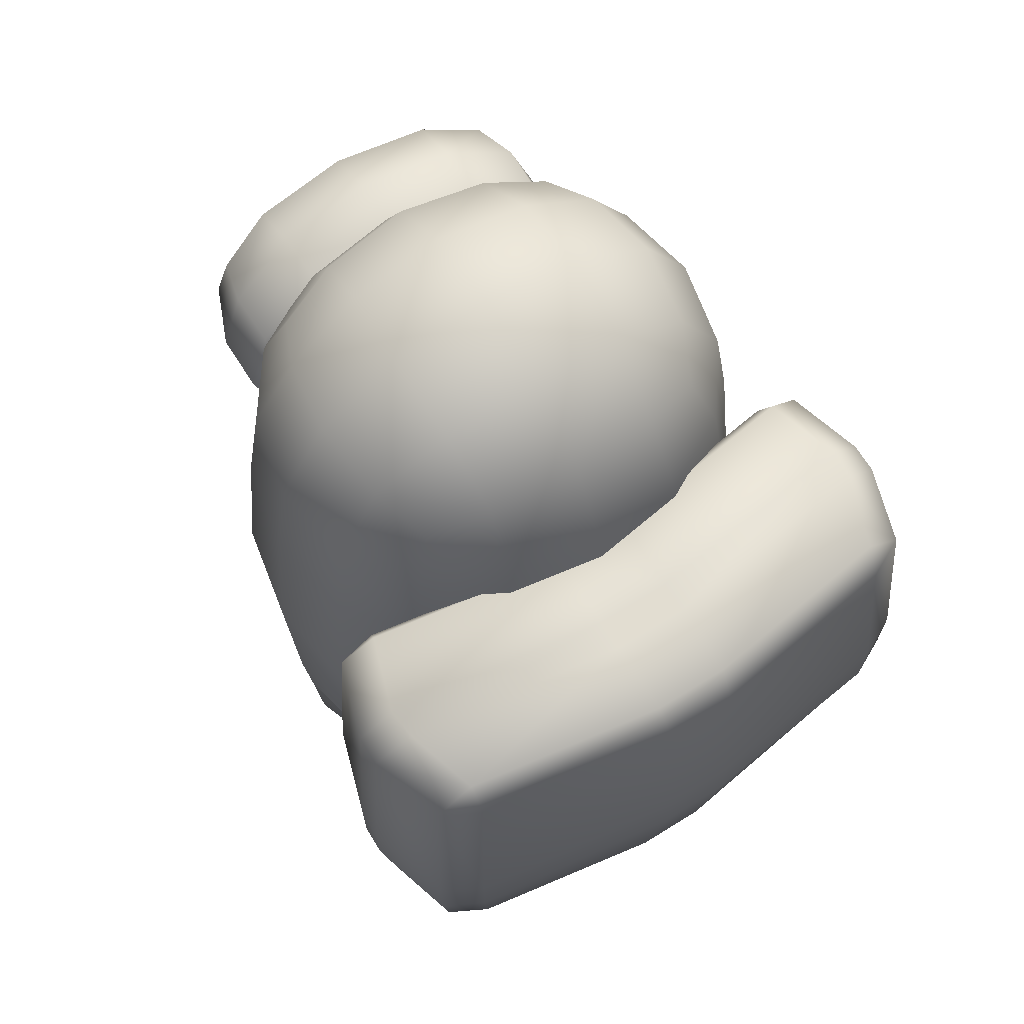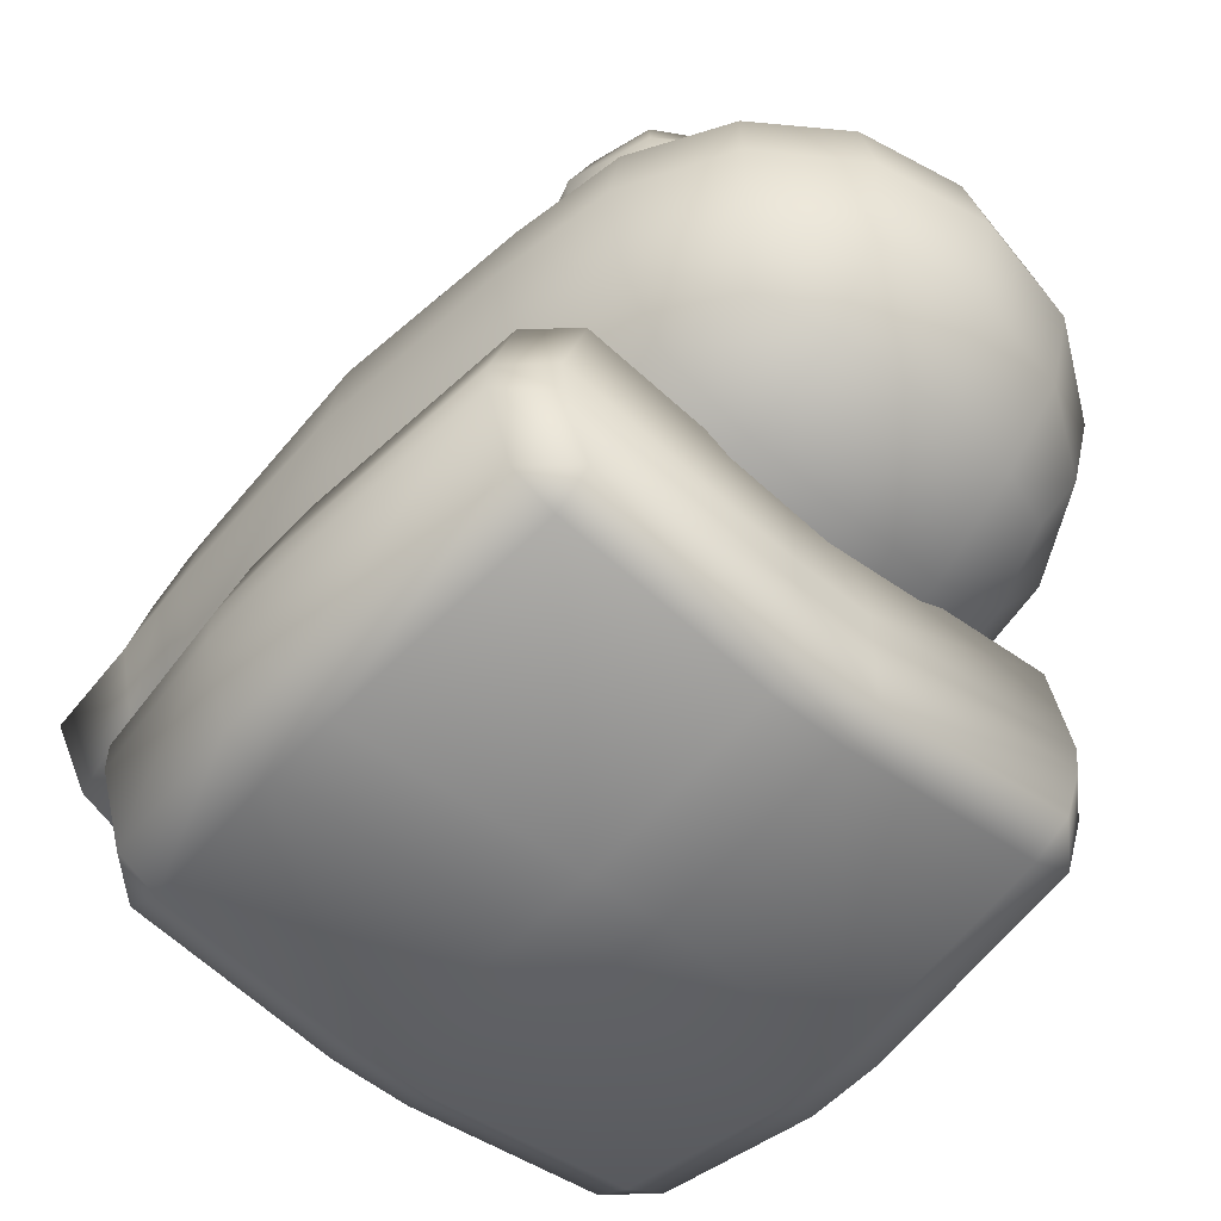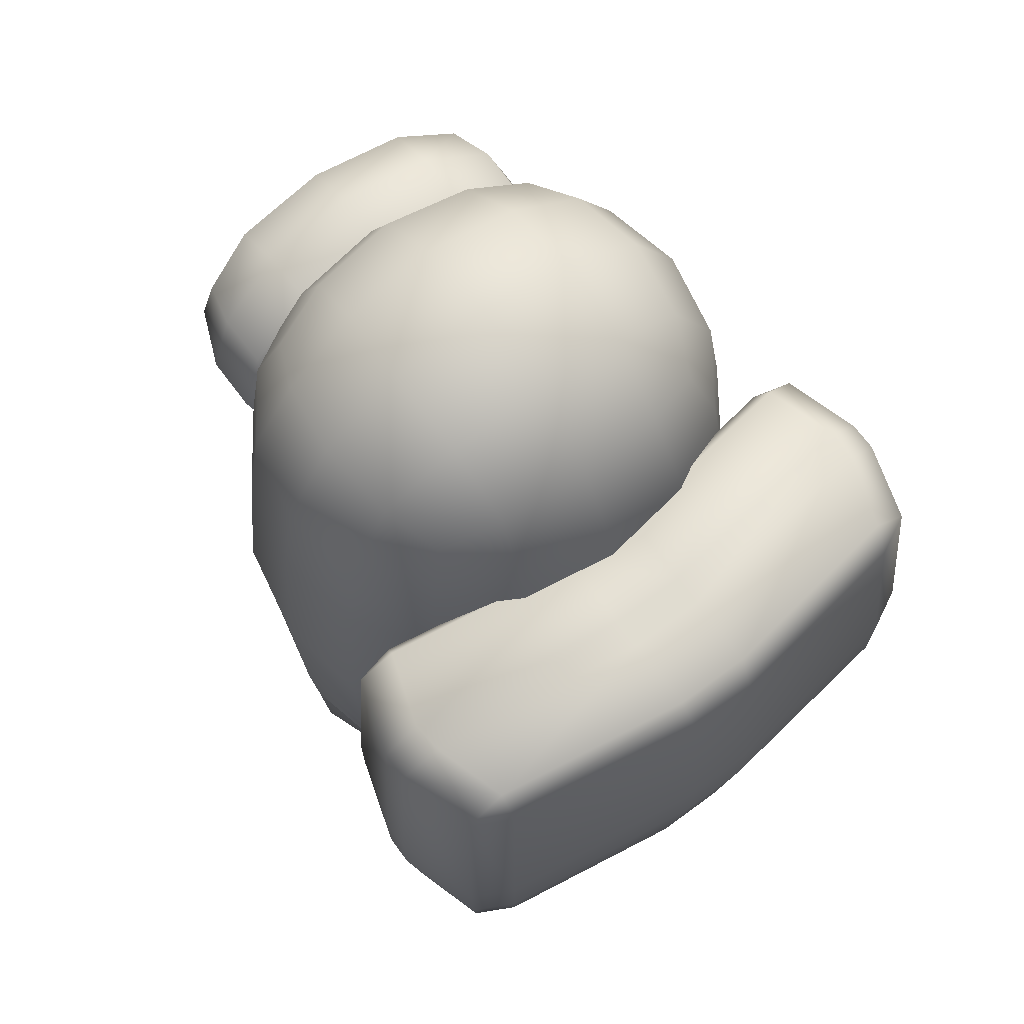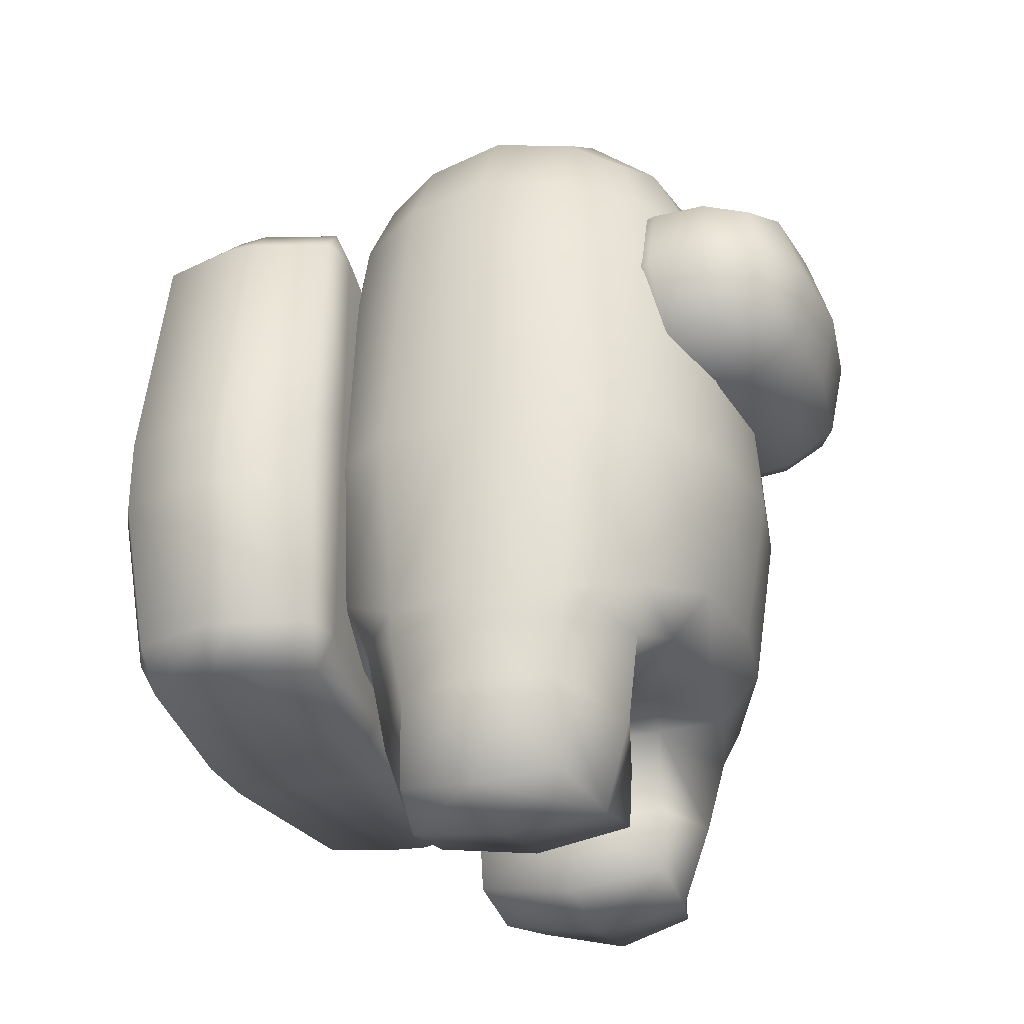
<metadata>
{"format":"obj","ext":"obj","renderer":"f3d","projection":"perspective","resolution":1024,"background":"white","views":[{"elev":68.4,"azim":148.2,"up":"+Y"},{"elev":-54.4,"azim":138.7,"up":"+Z"},{"elev":69.5,"azim":143.8,"up":"+Y"},{"elev":-28.9,"azim":-71.4,"up":"+Y"}]}
</metadata>
<code>
o Cube_Cube.001
v 0.5 1.37 0.442
v 0.5729 1.145 0.5065
v 0.6096 0.8155 0.5389
v 0.2967 1.451 0.5065
v 0.5729 1.451 0.2623
v 0.3162 1.624 0.2795
v 0.3331 0.8155 0.6912
v 0.3162 1.166 0.6445
v 0.7818 0.8155 0.2945
v 0.729 1.166 0.2795
v 0.6374 -0.4148 0.5124
v 0.3497 -0.3308 0.6548
v 0.8137 -0.4696 0.2859
v 0.8356 0.1729 0.328
v 0.6594 0.1729 0.5779
v 0.3407 0.1729 0.7337
v 0.7386 -1.056 0.2677
v 0.2068 -1.056 0.3242
v 0.3467 -0.4793 0.525
v 0.2007 -0.5557 0.3272
v 0.4727 -1.102 0.3242
v 0.187 -0.8495 0.3297
v 0.7929 -0.7645 0.2526
v 0.806 -0.5784 0.2859
v 0.5715 -0.5518 0.4664
v 0.5073 -0.8141 0.4147
v -0.5 1.37 0.442
v -0.5729 1.145 0.5065
v -0.6096 0.8155 0.5389
v -0.2967 1.451 0.5065
v -0 1.492 0.5389
v -0.5729 1.451 0.2623
v -0.3162 1.624 0.2795
v -0 1.683 0.2945
v -0.3331 0.8155 0.6912
v -0.3162 1.166 0.6445
v -0 0.8155 0.7422
v -0 1.185 0.6912
v -0.7818 0.8155 0.2945
v -0.729 1.166 0.2795
v -0.6374 -0.4148 0.5124
v -0.3497 -0.3308 0.6548
v -0 -0.3308 0.7025
v -0.8137 -0.4696 0.2859
v -0.8356 0.1729 0.328
v -0 0.1729 0.7858
v -0.6594 0.1729 0.5779
v -0.3407 0.1729 0.7337
v -0.7386 -1.056 0.2677
v -0.2068 -1.056 0.3242
v -0.3467 -0.4793 0.525
v -0 -0.4793 0.5727
v -0.2007 -0.5557 0.3272
v -0 -0.5244 0.3749
v -0.4727 -1.102 0.3242
v -0.187 -0.8495 0.3297
v -0.7929 -0.7645 0.2526
v -0.806 -0.5784 0.2859
v -0.5715 -0.5518 0.4664
v -0.5073 -0.8141 0.4147
v 0.5 1.37 -0.442
v 0.5729 1.145 -0.5065
v 0.6096 0.8155 -0.5389
v 0.2967 1.451 -0.5065
v 0.6096 1.492 1e-06
v 0.5729 1.451 -0.2622
v 0.3331 1.683 1e-06
v 0.3162 1.624 -0.2795
v 0.3331 0.8155 -0.6912
v 0.3162 1.166 -0.6445
v 0.8395 0.8155 1e-06
v 0.7818 1.185 1e-06
v 0.7818 0.8155 -0.2945
v 0.729 1.166 -0.2795
v 0.6374 -0.3308 -0.5124
v 0.3497 -0.3308 -0.6548
v 0.8738 -0.4696 1e-06
v 0.8137 -0.4696 -0.2859
v 0.8946 0.1729 1e-06
v 0.8356 0.1729 -0.328
v 0.6594 0.1729 -0.5779
v 0.3407 0.1729 -0.7337
v 0.829 -1.101 1e-06
v 0.7386 -1.056 -0.2677
v 0.1862 -1.101 1e-06
v 0.2068 -1.056 -0.3242
v 0.3467 -0.4793 -0.525
v 0.2007 -0.5557 -0.3272
v 0.2007 -0.5557 1e-06
v 0.5076 -1.147 1e-06
v 0.4727 -1.102 -0.3242
v 0.1934 -0.8495 1e-06
v 0.187 -0.8495 -0.3297
v 0.8514 -0.7645 1e-06
v 0.7929 -0.7645 -0.2526
v 0.8655 -0.5784 1e-06
v 0.806 -0.5784 -0.2859
v 0.5715 -0.4678 -0.4664
v 0.5073 -0.8141 -0.4147
v -0.5 1.37 -0.442
v -0.5729 1.145 -0.5065
v -0.6096 0.8155 -0.5389
v -0.2967 1.451 -0.5065
v -0 1.492 -0.5389
v -0.6096 1.492 1e-06
v -0.5729 1.451 -0.2622
v -0.3331 1.683 1e-06
v -0 1.747 1e-06
v -0.3162 1.624 -0.2795
v -0 1.683 -0.2945
v -0.3331 0.8155 -0.6912
v -0.3162 1.166 -0.6445
v -0 0.8155 -0.7422
v -0 1.185 -0.6912
v -0.8395 0.8155 1e-06
v -0.7818 1.185 1e-06
v -0.7818 0.8155 -0.2945
v -0.729 1.166 -0.2795
v -0.6374 -0.3308 -0.5124
v -0.3497 -0.3308 -0.6548
v -0 -0.3308 -0.7025
v -0.8738 -0.4696 1e-06
v -0.8137 -0.4696 -0.2859
v -0.8946 0.1729 1e-06
v -0.8356 0.1729 -0.328
v -0 0.1729 -0.7858
v -0.6594 0.1729 -0.5779
v -0.3407 0.1729 -0.7337
v -0.829 -1.101 1e-06
v -0.7386 -1.056 -0.2677
v -0.1862 -1.101 1e-06
v -0.2068 -1.056 -0.3242
v -0.3467 -0.4793 -0.525
v -0 -0.4793 -0.5727
v -0.2007 -0.5557 -0.3272
v -0 -0.5244 -0.3749
v -0 -0.5244 1e-06
v -0.2007 -0.5557 1e-06
v -0.5076 -1.147 1e-06
v -0.4727 -1.102 -0.3242
v -0.1934 -0.8495 1e-06
v -0.187 -0.8495 -0.3297
v -0.8514 -0.7645 1e-06
v -0.7929 -0.7645 -0.2526
v -0.8655 -0.5784 1e-06
v -0.806 -0.5784 -0.2859
v -0.5715 -0.4678 -0.4664
v -0.5073 -0.8141 -0.4147
v -0.8902 -0.4978 -0.533
v -0.7728 -0.618 -0.5528
v -0.7609 -0.4978 -0.5027
v -0.8902 0.9784 -0.533
v -0.7609 0.9784 -0.5027
v -0.7728 1.099 -0.5528
v -0.8907 -0.4979 -1.134
v -0.7604 -0.5013 -1.201
v -0.7626 -0.618 -1.137
v -0.8907 0.9785 -1.134
v -0.7626 1.099 -1.137
v -0.7604 0.982 -1.201
v 0.8902 -0.4978 -0.533
v 0.7609 -0.4978 -0.5027
v 0.7728 -0.618 -0.5528
v 0.8902 0.9784 -0.533
v 0.7728 1.099 -0.5528
v 0.7609 0.9784 -0.5027
v 0.7604 -0.5013 -1.201
v 0.8907 -0.4979 -1.134
v 0.7626 -0.618 -1.137
v 0.7604 0.982 -1.201
v 0.7626 1.099 -1.137
v 0.8907 0.9785 -1.134
v -0.1225 -0.618 -1.233
v -0.115 -0.5028 -1.3
v 0.115 -0.5028 -1.3
v 0.1225 -0.618 -1.233
v 0.115 0.9834 -1.3
v -0.115 0.9834 -1.3
v -0.1225 1.099 -1.233
v 0.1225 1.099 -1.233
v 0.1144 -0.4979 -0.6027
v -0.1144 -0.4979 -0.6027
v -0.1225 -0.618 -0.6508
v 0.1225 -0.618 -0.6508
v -0.1144 0.9785 -0.6027
v 0.1144 0.9785 -0.6027
v 0.1225 1.099 -0.6508
v -0.1225 1.099 -0.6508
v -0.968 -0.4978 -0.7866
v -0.968 -0.4978 -0.8825
v -0.8376 -0.618 -0.8987
v -0.8494 -0.618 -0.7957
v -0.968 0.9785 -0.8825
v -0.968 0.9785 -0.7866
v -0.8494 1.099 -0.7957
v -0.8376 1.099 -0.8987
v 0.968 -0.4978 -0.8825
v 0.968 -0.4978 -0.7866
v 0.8494 -0.618 -0.7957
v 0.8376 -0.618 -0.8987
v 0.968 0.9785 -0.7866
v 0.968 0.9785 -0.8825
v 0.8376 1.099 -0.8987
v 0.8494 1.099 -0.7957
v -0.1225 1.099 -0.8932
v 0.1225 1.099 -0.8932
v 0.1225 1.099 -0.9946
v -0.1225 1.099 -0.9946
v 0.1225 -0.618 -0.8932
v -0.1225 -0.618 -0.8932
v -0.1225 -0.618 -0.9946
v 0.1225 -0.618 -0.9946
v -0.763 0.3605 -0.5019
v -0.9427 0.2502 -0.5303
v -0.9427 0.009896 -0.5303
v -0.763 0.1202 -0.5019
v -0.9432 0.009945 -1.2
v -0.9432 0.2502 -1.2
v -0.809 0.2468 -1.269
v -0.809 0.0133 -1.269
v 0.809 0.0133 -1.269
v 0.809 0.2468 -1.269
v 0.9432 0.2502 -1.2
v 0.9432 0.009945 -1.2
v 0.9427 0.009896 -0.5303
v 0.9427 0.2502 -0.5303
v 0.763 0.3605 -0.5019
v 0.763 0.1202 -0.5019
v -0.1122 0.1202 -0.611
v 0.1122 0.1202 -0.611
v 0.1122 0.3604 -0.611
v -0.1122 0.3604 -0.611
v 0.1131 0.125 -1.378
v -0.1131 0.125 -1.378
v -0.1131 0.3557 -1.378
v 0.1131 0.3557 -1.378
v 1.029 0.009907 -0.8179
v 1.029 0.009907 -0.914
v 1.029 0.2502 -0.914
v 1.029 0.2502 -0.8179
v -1.029 0.009907 -0.914
v -1.029 0.009907 -0.8179
v -1.029 0.2502 -0.8179
v -1.029 0.2502 -0.914
v -0.5112 0.6634 0.9182
v -0.5112 1.046 0.8973
v -0.4811 0.6409 0.5076
v -0.4811 1.024 0.4866
v 0.5112 0.6634 0.9182
v 0.5112 1.046 0.8973
v 0.4811 0.6409 0.5076
v 0.4811 1.024 0.4866
v -0.5422 0.5828 0.5904
v -0.5422 1.085 0.5629
v 0.5422 0.5828 0.5904
v 0.5422 1.085 0.5629
v 0 0.5778 0.5706
v 0 1.122 0.5409
v -0 0.6027 1.027
v -0 1.147 0.9972
v -0 1.263 0.6247
v -0 0.4467 0.6693
v -0.5472 0.6031 0.7684
v -0.5508 0.8543 0.9301
v -0.5263 1.071 0.4856
v -0.5162 0.8302 0.4894
v -0.3004 0.5894 0.5447
v 0.3004 1.096 0.517
v 0.5162 0.8302 0.4894
v 0.5263 0.5891 0.512
v 0.5472 1.085 0.7421
v 0.5508 0.8543 0.9301
v 0.3213 0.6139 0.9932
v -0.3213 1.12 0.9655
v -0.5263 0.5891 0.512
v -0.5472 1.085 0.7421
v 0.5472 0.6031 0.7684
v 0.5263 1.071 0.4856
v 0.3118 1.226 0.5999
v -0.3118 0.4679 0.6413
v 0.6236 0.8287 0.5591
v -0.6236 0.8287 0.5591
v 0.3004 0.5894 0.5447
v -0.3004 1.096 0.517
v -0.3213 0.6139 0.9932
v 0.3213 1.12 0.9655
v -0.3118 1.226 0.5999
v 0.3118 0.4679 0.6413
v -0 0.4594 0.5885
v -0 1.242 0.5458
v -0 1.256 0.8081
v -0 0.4737 0.8509
v 0 0.8786 1.08
v 0 0.8499 0.5557
v -0.6034 0.8252 0.4819
v 0.3039 0.8423 0.5301
v 0.6276 0.8394 0.7413
v -0.3281 0.8704 1.044
v 0.3187 0.4936 0.8219
v -0.3187 1.22 0.7822
v -0.3062 1.206 0.5213
v 0.3062 0.4794 0.561
v 0.6034 0.8252 0.4819
v -0.6276 0.8394 0.7413
v -0.3062 0.4794 0.561
v 0.3062 1.206 0.5213
v 0.3187 1.22 0.7822
v -0.3187 0.4936 0.8219
v 0.3281 0.8704 1.044
v -0.3039 0.8423 0.5301
f 67 108 34 6
f 6 34 31 4
f 5 6 4 1
f 65 67 6 5
f 7 8 38 37
f 3 2 8 7
f 2 1 4 8
f 8 4 31 38
f 71 72 10 9
f 72 65 5 10
f 10 5 1 2
f 9 10 2 3
f 79 14 13 77
f 14 15 11 13
f 15 16 12 11
f 16 46 43 12
f 7 37 46 16
f 3 7 16 15
f 9 3 15 14
f 71 9 14 79
f 94 23 17 83
f 90 21 18 85
f 12 43 52 19
f 19 52 54 20
f 20 54 137 89
f 22 20 89 92
f 83 17 21 90
f 18 22 92 85
f 96 24 23 94
f 77 13 24 96
f 21 26 22 18
f 24 25 26 23
f 23 26 21 17
f 11 12 19 25
f 25 24 13 11
f 19 20 25
f 20 22 26 25
f 107 33 34 108
f 33 30 31 34
f 32 27 30 33
f 105 32 33 107
f 35 37 38 36
f 29 35 36 28
f 28 36 30 27
f 36 38 31 30
f 115 39 40 116
f 116 40 32 105
f 40 28 27 32
f 39 29 28 40
f 124 122 44 45
f 45 44 41 47
f 47 41 42 48
f 48 42 43 46
f 35 48 46 37
f 29 47 48 35
f 39 45 47 29
f 115 124 45 39
f 143 129 49 57
f 139 131 50 55
f 42 51 52 43
f 51 53 54 52
f 53 138 137 54
f 56 141 138 53
f 129 139 55 49
f 50 131 141 56
f 145 143 57 58
f 122 145 58 44
f 55 50 56 60
f 58 57 60 59
f 57 49 55 60
f 41 59 51 42
f 59 41 44 58
f 51 59 53
f 53 59 60 56
f 67 68 110 108
f 68 64 104 110
f 66 61 64 68
f 65 66 68 67
f 69 113 114 70
f 63 69 70 62
f 62 70 64 61
f 70 114 104 64
f 71 73 74 72
f 72 74 66 65
f 74 62 61 66
f 73 63 62 74
f 79 77 78 80
f 80 78 75 81
f 81 75 76 82
f 82 76 121 126
f 69 82 126 113
f 63 81 82 69
f 73 80 81 63
f 71 79 80 73
f 94 83 84 95
f 90 85 86 91
f 76 87 134 121
f 87 88 136 134
f 88 89 137 136
f 93 92 89 88
f 83 90 91 84
f 86 85 92 93
f 96 94 95 97
f 77 96 97 78
f 91 86 93 99
f 97 95 99 98
f 95 84 91 99
f 75 98 87 76
f 98 75 78 97
f 87 98 88
f 88 98 99 93
f 107 108 110 109
f 109 110 104 103
f 106 109 103 100
f 105 107 109 106
f 111 112 114 113
f 102 101 112 111
f 101 100 103 112
f 112 103 104 114
f 115 116 118 117
f 116 105 106 118
f 118 106 100 101
f 117 118 101 102
f 124 125 123 122
f 125 127 119 123
f 127 128 120 119
f 128 126 121 120
f 111 113 126 128
f 102 111 128 127
f 117 102 127 125
f 115 117 125 124
f 143 144 130 129
f 139 140 132 131
f 120 121 134 133
f 133 134 136 135
f 135 136 137 138
f 142 135 138 141
f 129 130 140 139
f 132 142 141 131
f 145 146 144 143
f 122 123 146 145
f 140 148 142 132
f 146 147 148 144
f 144 148 140 130
f 119 120 133 147
f 147 146 123 119
f 133 135 147
f 135 142 148 147
f 198 237 225 161
f 175 233 221 167
f 205 195 154 188
f 204 206 187 165
f 190 241 217 155
f 227 166 186 231
f 182 229 216 151
f 240 201 164 226
f 244 193 158 218
f 179 159 196 208
f 223 172 202 239
f 219 160 178 235
f 171 180 207 203
f 236 177 170 222
f 232 185 153 213
f 192 210 183 150
f 176 169 200 212
f 157 173 211 191
f 209 199 163 184
f 214 152 194 243
f 162 228 230 181
f 168 224 238 197
f 156 220 234 174
f 149 150 151
f 152 153 154
f 155 156 157
f 158 159 160
f 161 162 163
f 164 165 166
f 167 168 169
f 170 171 172
f 173 174 175 176
f 177 178 179 180
f 181 182 183 184
f 185 186 187 188
f 189 190 191 192
f 193 194 195 196
f 197 198 199 200
f 201 202 203 204
f 205 206 207 208
f 209 210 211 212
f 213 214 215 216
f 217 218 219 220
f 221 222 223 224
f 225 226 227 228
f 229 230 231 232
f 233 234 235 236
f 237 238 239 240
f 241 242 243 244
f 192 150 149 189
f 213 153 152 214
f 196 159 158 193
f 220 156 155 217
f 173 157 156 174
f 180 171 170 177
f 224 168 167 221
f 200 169 168 197
f 204 165 164 201
f 228 162 161 225
f 184 163 162 181
f 188 154 153 185
f 169 176 175 167
f 159 179 178 160
f 150 183 182 151
f 165 187 186 166
f 205 188 187 206
f 209 184 183 210
f 229 182 181 230
f 233 175 174 234
f 157 191 190 155
f 154 195 194 152
f 163 199 198 161
f 171 203 202 172
f 179 208 207 180
f 176 212 211 173
f 210 192 191 211
f 206 204 203 207
f 195 205 208 196
f 199 209 212 200
f 237 198 197 238
f 241 190 189 242
f 151 216 215 149
f 160 219 218 158
f 172 223 222 170
f 166 227 226 164
f 185 232 231 186
f 177 236 235 178
f 201 240 239 202
f 193 244 243 194
f 214 243 242 215
f 223 239 238 224
f 219 235 234 220
f 227 231 230 228
f 232 213 216 229
f 240 226 225 237
f 236 222 221 233
f 244 218 217 241
f 149 215 242 189
f 253 282 295 275
f 282 254 265 295
f 295 265 248 266
f 275 295 266 247
f 257 294 296 283
f 294 258 268 296
f 296 268 252 269
f 283 296 269 251
f 255 281 297 277
f 281 256 271 297
f 297 271 250 272
f 277 297 272 249
f 259 293 298 285
f 293 260 274 298
f 298 274 246 264
f 285 298 264 245
f 262 288 299 292
f 288 255 277 299
f 299 277 249 273
f 292 299 273 259
f 261 287 300 291
f 287 254 276 300
f 300 276 246 274
f 291 300 274 260
f 258 284 301 290
f 284 248 265 301
f 301 265 254 287
f 290 301 287 261
f 257 283 302 289
f 283 251 270 302
f 302 270 255 288
f 289 302 288 262
f 251 269 303 270
f 269 252 278 303
f 303 278 256 281
f 270 303 281 255
f 245 264 304 263
f 264 246 276 304
f 304 276 254 282
f 263 304 282 253
f 247 267 305 275
f 267 257 289 305
f 305 289 262 280
f 275 305 280 253
f 252 268 306 278
f 268 258 290 306
f 306 290 261 279
f 278 306 279 256
f 256 279 307 271
f 279 261 291 307
f 307 291 260 286
f 271 307 286 250
f 253 280 308 263
f 280 262 292 308
f 308 292 259 285
f 263 308 285 245
f 249 272 309 273
f 272 250 286 309
f 309 286 260 293
f 273 309 293 259
f 247 266 310 267
f 266 248 284 310
f 310 284 258 294
f 267 310 294 257

</code>
